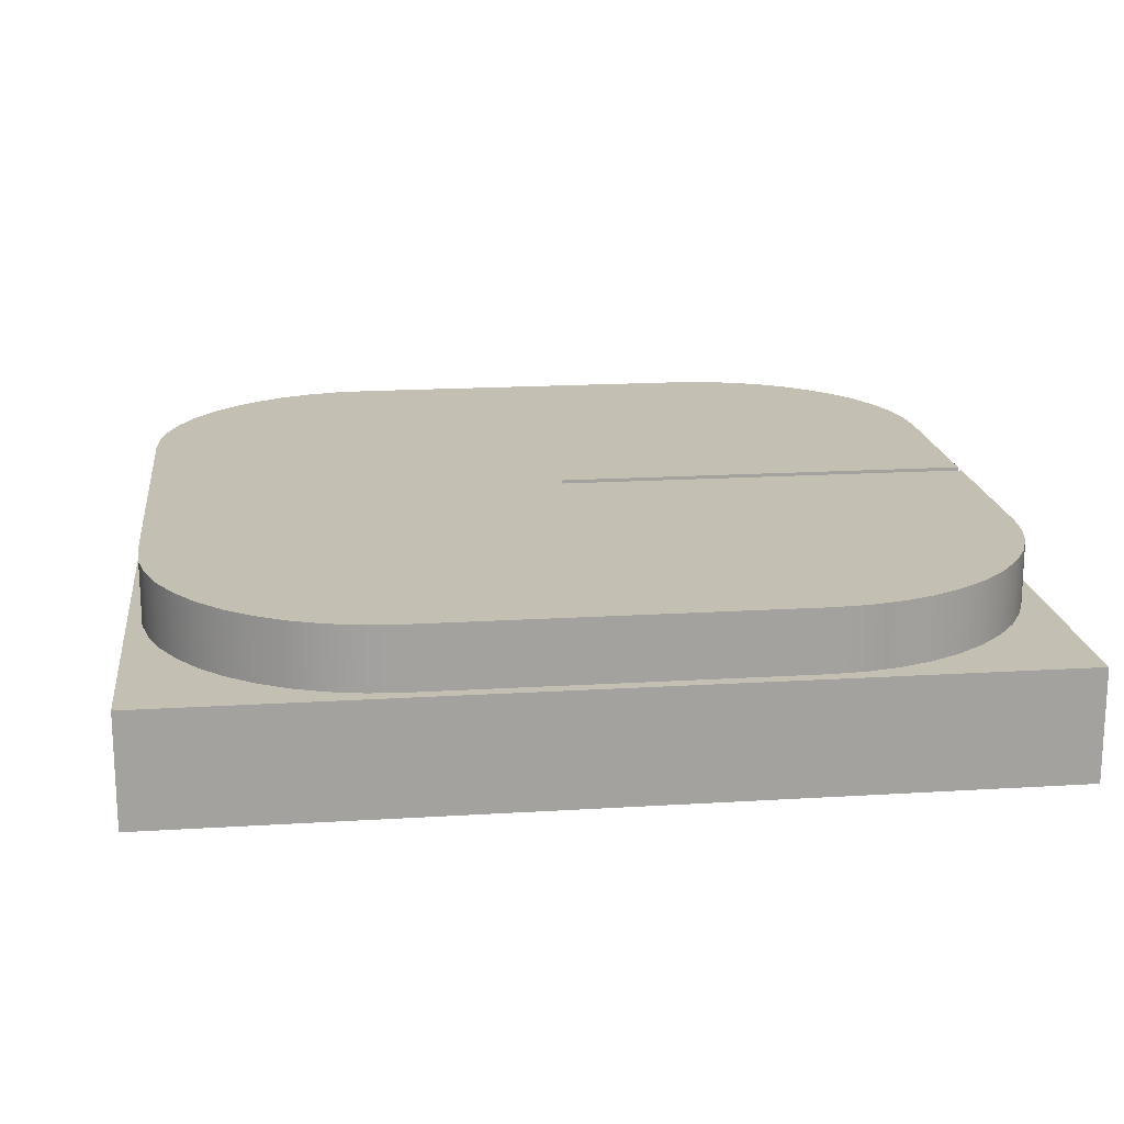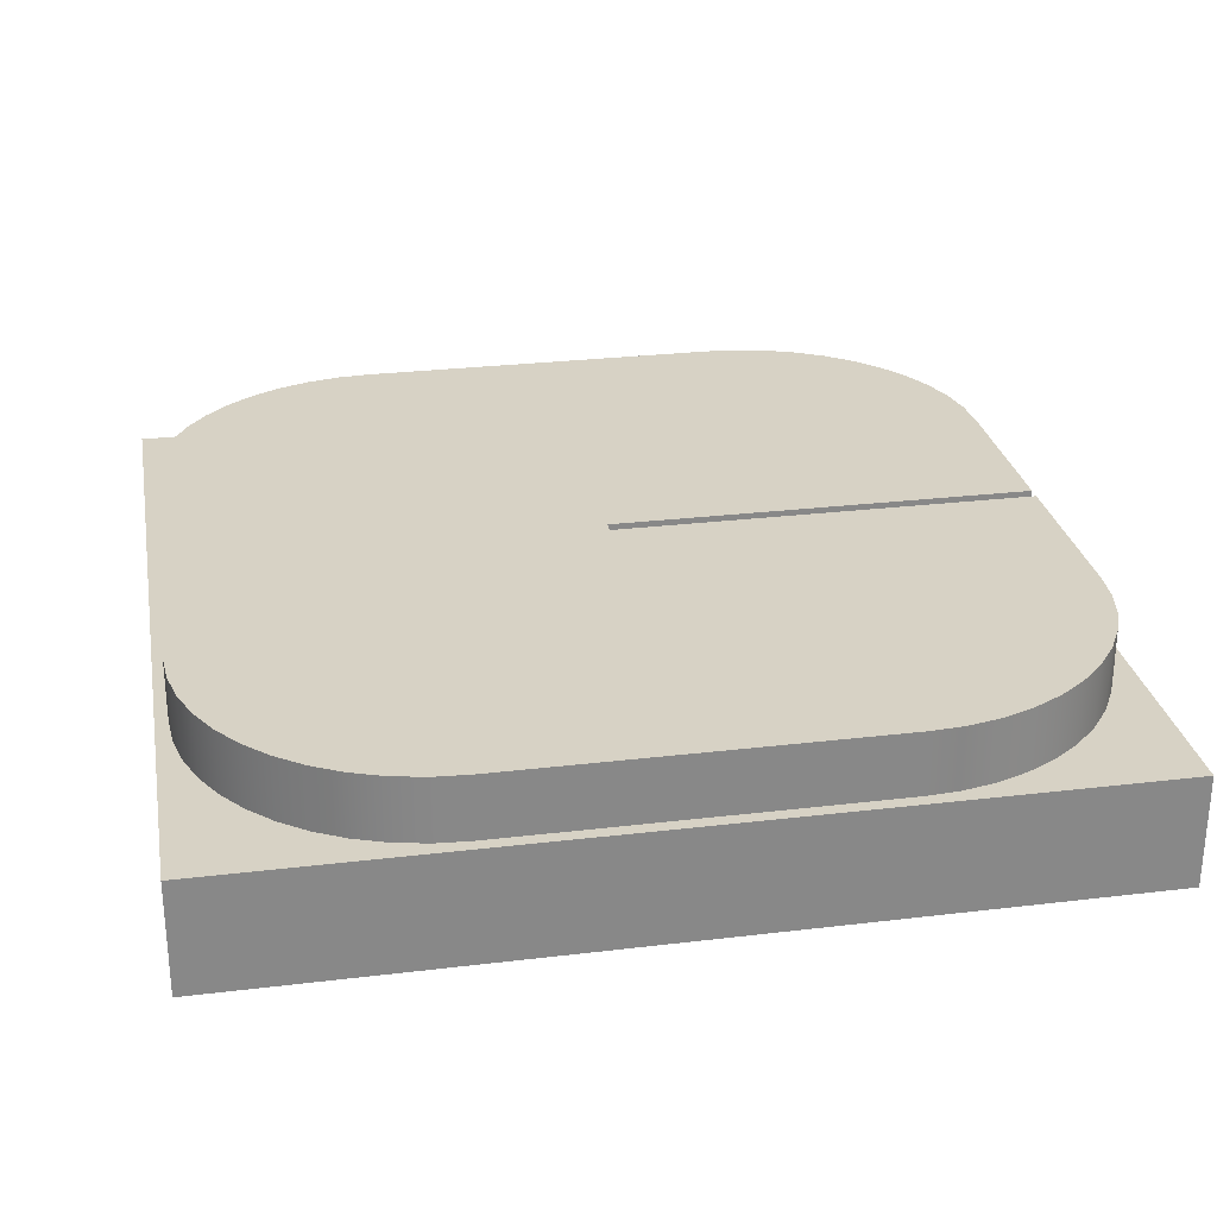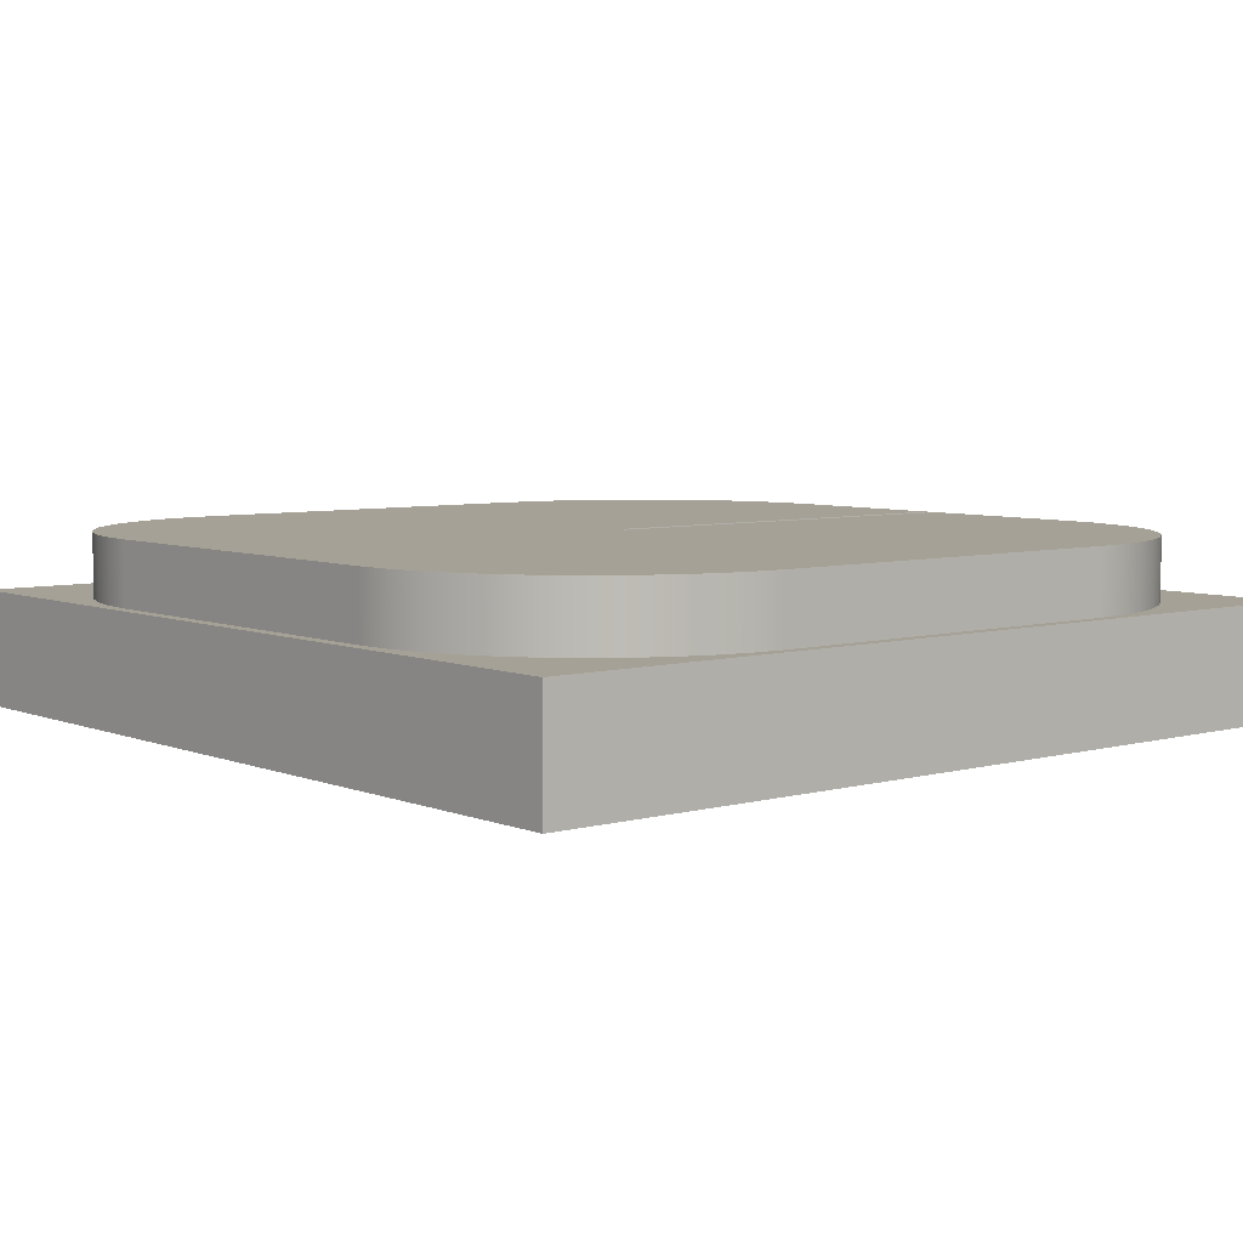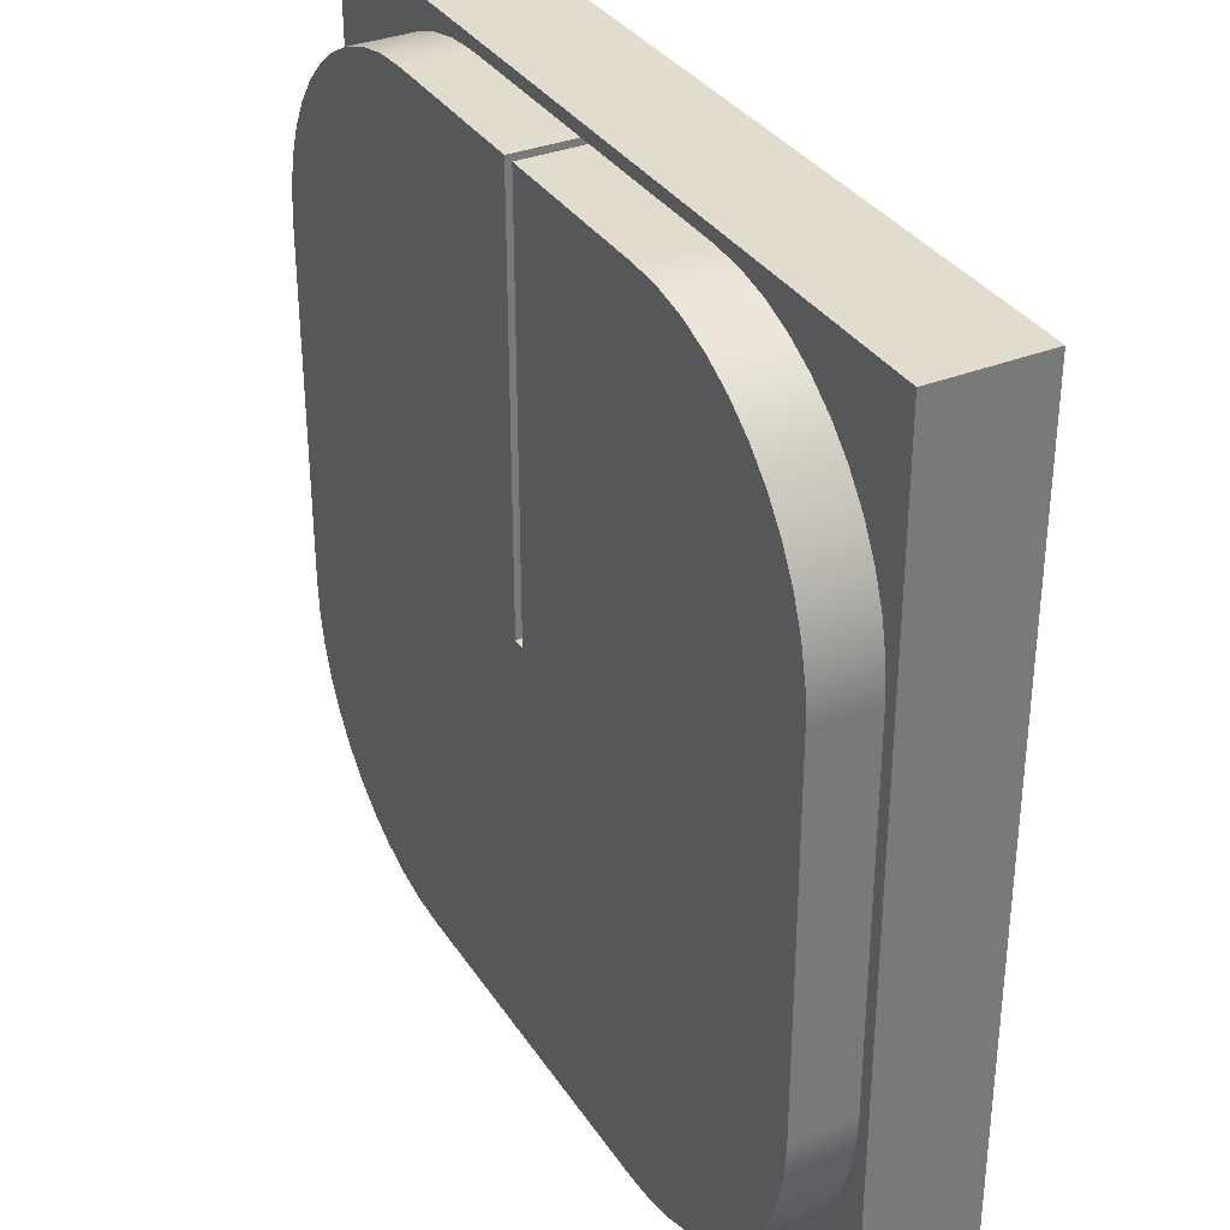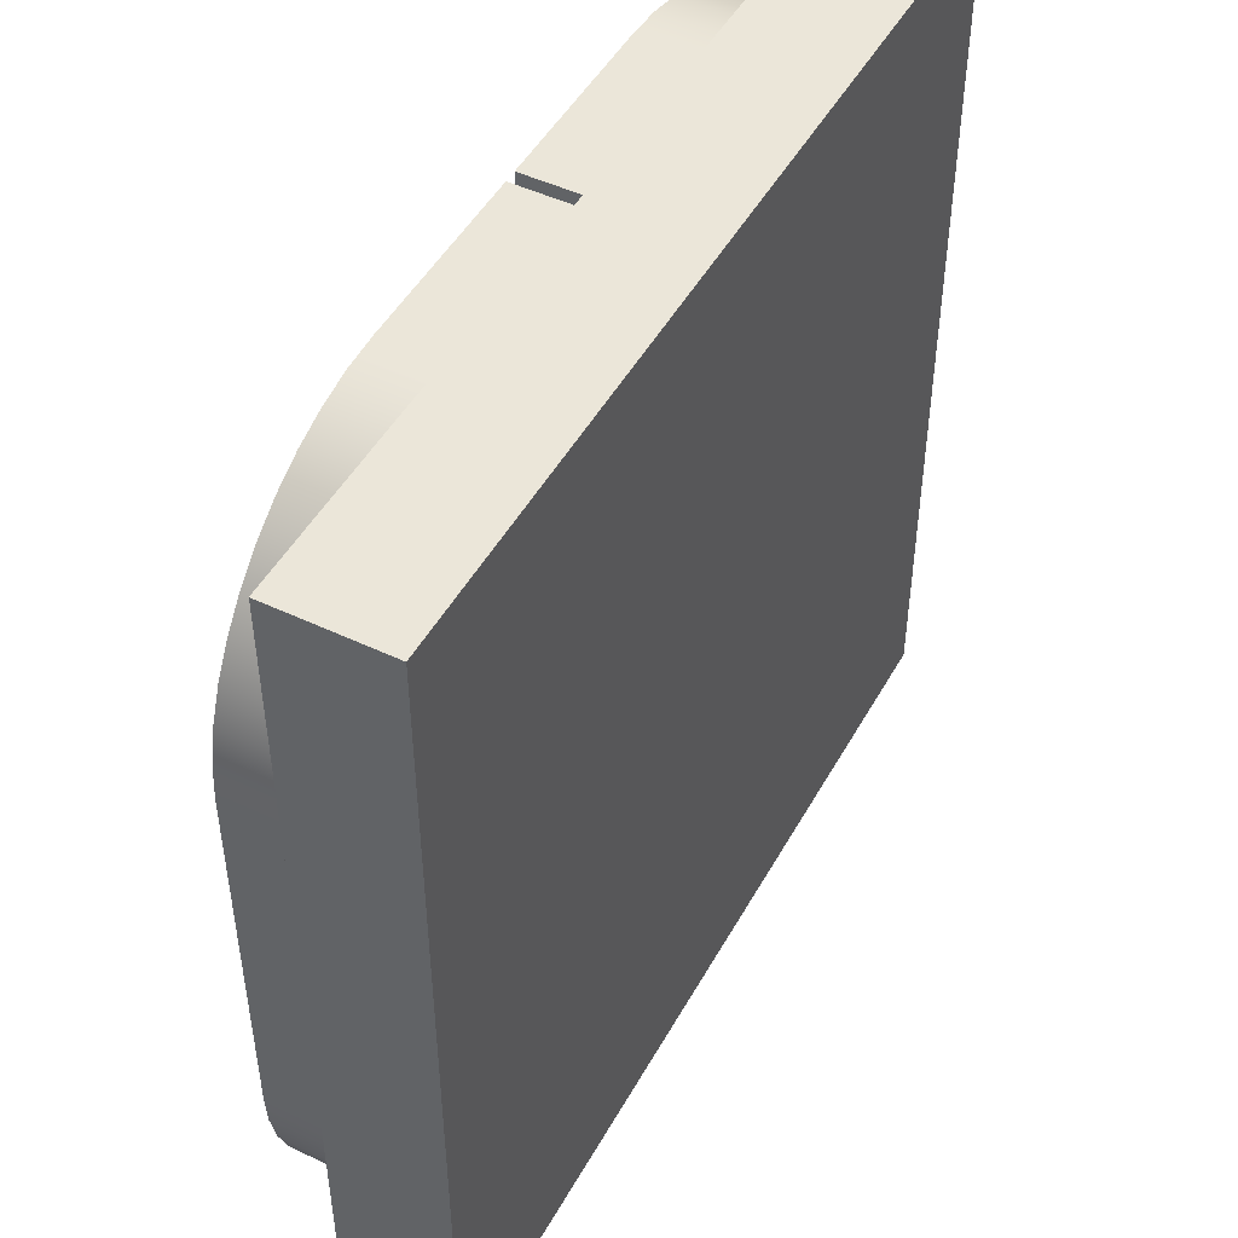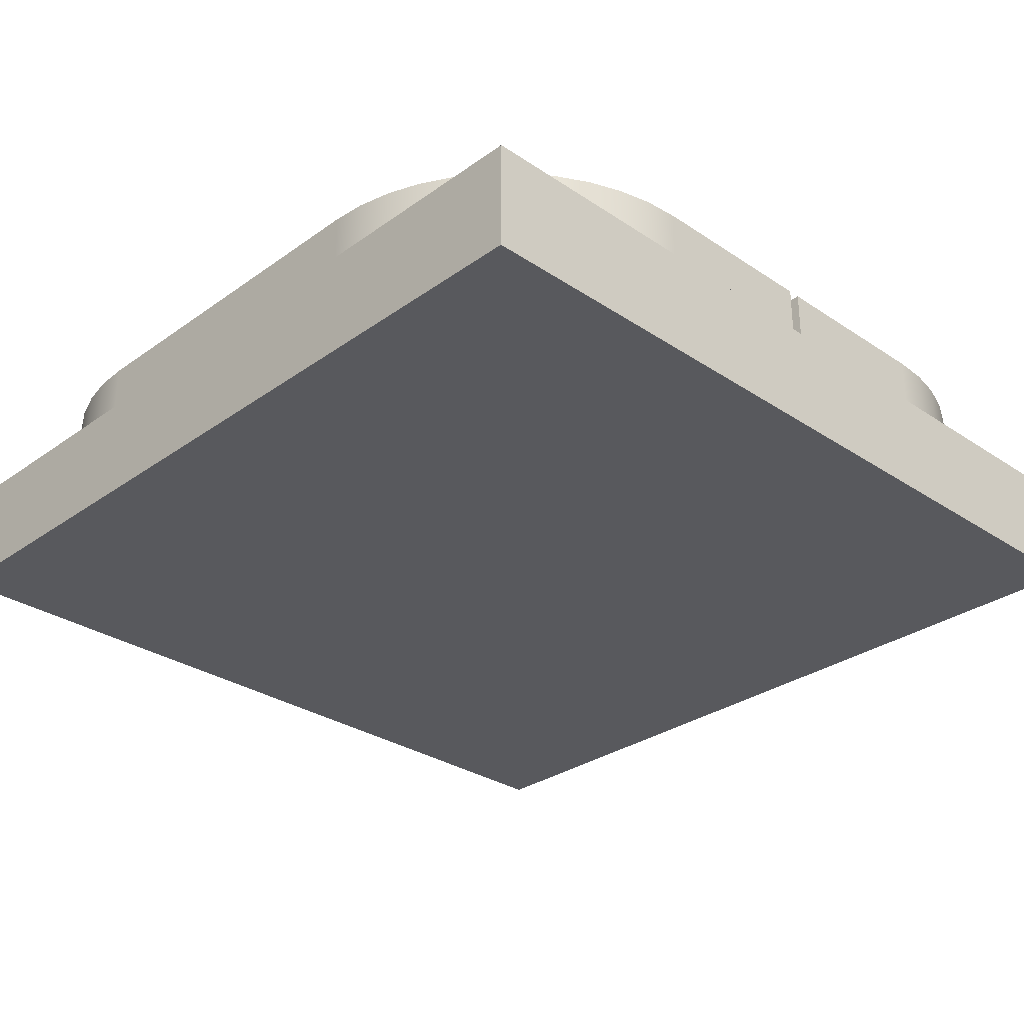
<metadata>
{"format":"obj","ext":"obj","renderer":"f3d","projection":"perspective","resolution":1024,"background":"white","views":[{"elev":17.9,"azim":-96.9,"up":"+Y"},{"elev":27.6,"azim":-100.4,"up":"+Y"},{"elev":6.0,"azim":-129.8,"up":"+Y"},{"elev":34.0,"azim":-118.5,"up":"+Z"},{"elev":48.1,"azim":-62.0,"up":"+Z"},{"elev":-30.1,"azim":-44.1,"up":"+Y"}]}
</metadata>
<code>
v 3.5 0.9 -3.5
v 3.5 0.9 3.5
v 3.5 0 3.5
v 3.5 0 -3.5
v 3.5 0.9 3.5
v -3.5 0.9 3.5
v -3.5 0 3.5
v 3.5 0 3.5
v -3.5 0.9 3.5
v -3.5 0.9 -3.5
v -3.5 0 -3.5
v -3.5 0 3.5
v 0.05 1.4 3.4
v 0.05 0.9 3.4
v 1.5 0.9 3.4
v 1.5 1.4 3.4
v -3.4 1.4 1.5
v -3.4 1.4 -1.5
v -3.4 0.9 -1.5
v -3.4 0.9 1.5
v 0.05 1.4 0
v -0.05 1.4 0
v -0.05 0.3 0
v -0.03536 0.2646 0
v -3.062e-18 0.25 0
v 0.03536 0.2646 0
v 0.05 0.3 0
v 3.5 0 -3.5
v 3.5 0 3.5
v -3.5 0 3.5
v -3.5 0 -3.5
v 1.5 1.4 -3.4
v 1.77 1.4 -3.381
v 2.035 1.4 -3.323
v 2.289 1.4 -3.228
v 2.527 1.4 -3.098
v 2.744 1.4 -2.936
v 2.936 1.4 -2.744
v 3.098 1.4 -2.527
v 3.228 1.4 -2.289
v 3.323 1.4 -2.035
v 3.381 1.4 -1.77
v 3.4 1.4 -1.5
v 3.4 0.9 -1.5
v 3.381 0.9 -1.77
v 3.323 0.9 -2.035
v 3.228 0.9 -2.289
v 3.098 0.9 -2.527
v 2.936 0.9 -2.744
v 2.744 0.9 -2.936
v 2.527 0.9 -3.098
v 2.289 0.9 -3.228
v 2.035 0.9 -3.323
v 1.77 0.9 -3.381
v 1.5 0.9 -3.4
v -3.5 0.9 -3.5
v 3.5 0.9 -3.5
v 3.5 0 -3.5
v -3.5 0 -3.5
v -0.05 0.9 3.4
v 0.05 0.9 3.4
v 0.05 0.3 3.4
v 0.03536 0.2646 3.4
v -3.062e-18 0.25 3.4
v -0.03536 0.2646 3.4
v -0.05 0.3 3.4
v 0.05 0.3 0
v 0.03536 0.2646 0
v -3.062e-18 0.25 0
v -0.03536 0.2646 0
v -0.05 0.3 0
v -0.05 0.3 3.4
v -0.03536 0.2646 3.4
v -3.062e-18 0.25 3.4
v 0.03536 0.2646 3.4
v 0.05 0.3 3.4
v -0.05 1.4 3.4
v -0.05 1.4 0
v 0.05 1.4 0
v 0.05 1.4 3.4
v 1.5 1.4 3.4
v 1.77 1.4 3.381
v 2.035 1.4 3.323
v 2.289 1.4 3.228
v 2.527 1.4 3.098
v 2.744 1.4 2.936
v 2.936 1.4 2.744
v 3.098 1.4 2.527
v 3.228 1.4 2.289
v 3.323 1.4 2.035
v 3.381 1.4 1.77
v 3.4 1.4 1.5
v 3.4 1.4 -1.5
v 3.381 1.4 -1.77
v 3.323 1.4 -2.035
v 3.228 1.4 -2.289
v 3.098 1.4 -2.527
v 2.936 1.4 -2.744
v 2.744 1.4 -2.936
v 2.527 1.4 -3.098
v 2.289 1.4 -3.228
v 2.035 1.4 -3.323
v 1.77 1.4 -3.381
v 1.5 1.4 -3.4
v -1.5 1.4 -3.4
v -1.77 1.4 -3.381
v -2.035 1.4 -3.323
v -2.289 1.4 -3.228
v -2.527 1.4 -3.098
v -2.744 1.4 -2.936
v -2.936 1.4 -2.744
v -3.098 1.4 -2.527
v -3.228 1.4 -2.289
v -3.323 1.4 -2.035
v -3.381 1.4 -1.77
v -3.4 1.4 -1.5
v -3.4 1.4 1.5
v -3.381 1.4 1.77
v -3.323 1.4 2.035
v -3.228 1.4 2.289
v -3.098 1.4 2.527
v -2.936 1.4 2.744
v -2.744 1.4 2.936
v -2.527 1.4 3.098
v -2.289 1.4 3.228
v -2.035 1.4 3.323
v -1.77 1.4 3.381
v -1.5 1.4 3.4
v 3.4 1.4 1.5
v 3.381 1.4 1.77
v 3.323 1.4 2.035
v 3.228 1.4 2.289
v 3.098 1.4 2.527
v 2.936 1.4 2.744
v 2.744 1.4 2.936
v 2.527 1.4 3.098
v 2.289 1.4 3.228
v 2.035 1.4 3.323
v 1.77 1.4 3.381
v 1.5 1.4 3.4
v 1.5 0.9 3.4
v 1.77 0.9 3.381
v 2.035 0.9 3.323
v 2.289 0.9 3.228
v 2.527 0.9 3.098
v 2.744 0.9 2.936
v 2.936 0.9 2.744
v 3.098 0.9 2.527
v 3.228 0.9 2.289
v 3.323 0.9 2.035
v 3.381 0.9 1.77
v 3.4 0.9 1.5
v 0.05 1.4 3.4
v 0.05 1.4 0
v 0.05 0.3 0
v 0.05 0.3 3.4
v 0.05 0.9 3.4
v -0.05 1.4 0
v -0.05 1.4 3.4
v -0.05 0.9 3.4
v -0.05 0.3 3.4
v -0.05 0.3 0
v 3.4 1.4 -1.5
v 3.4 1.4 1.5
v 3.4 0.9 1.5
v 3.4 0.9 -1.5
v -0.05 0.9 3.4
v -0.05 1.4 3.4
v -1.5 1.4 3.4
v -1.5 0.9 3.4
v -1.5 1.4 -3.4
v 1.5 1.4 -3.4
v 1.5 0.9 -3.4
v -1.5 0.9 -3.4
v -3.4 1.4 -1.5
v -3.381 1.4 -1.77
v -3.323 1.4 -2.035
v -3.228 1.4 -2.289
v -3.098 1.4 -2.527
v -2.936 1.4 -2.744
v -2.744 1.4 -2.936
v -2.527 1.4 -3.098
v -2.289 1.4 -3.228
v -2.035 1.4 -3.323
v -1.77 1.4 -3.381
v -1.5 1.4 -3.4
v -1.5 0.9 -3.4
v -1.77 0.9 -3.381
v -2.035 0.9 -3.323
v -2.289 0.9 -3.228
v -2.527 0.9 -3.098
v -2.744 0.9 -2.936
v -2.936 0.9 -2.744
v -3.098 0.9 -2.527
v -3.228 0.9 -2.289
v -3.323 0.9 -2.035
v -3.381 0.9 -1.77
v -3.4 0.9 -1.5
v -1.5 1.4 3.4
v -1.77 1.4 3.381
v -2.035 1.4 3.323
v -2.289 1.4 3.228
v -2.527 1.4 3.098
v -2.744 1.4 2.936
v -2.936 1.4 2.744
v -3.098 1.4 2.527
v -3.228 1.4 2.289
v -3.323 1.4 2.035
v -3.381 1.4 1.77
v -3.4 1.4 1.5
v -3.4 0.9 1.5
v -3.381 0.9 1.77
v -3.323 0.9 2.035
v -3.228 0.9 2.289
v -3.098 0.9 2.527
v -2.936 0.9 2.744
v -2.744 0.9 2.936
v -2.527 0.9 3.098
v -2.289 0.9 3.228
v -2.035 0.9 3.323
v -1.77 0.9 3.381
v -1.5 0.9 3.4
v -3.4 0.9 1.5
v -3.4 0.9 -1.5
v -3.381 0.9 -1.77
v -3.323 0.9 -2.035
v -3.228 0.9 -2.289
v -3.098 0.9 -2.527
v -2.936 0.9 -2.744
v -2.744 0.9 -2.936
v -2.527 0.9 -3.098
v -2.289 0.9 -3.228
v -2.035 0.9 -3.323
v -1.77 0.9 -3.381
v -1.5 0.9 -3.4
v 1.5 0.9 -3.4
v 1.77 0.9 -3.381
v 2.035 0.9 -3.323
v 2.289 0.9 -3.228
v 2.527 0.9 -3.098
v 2.744 0.9 -2.936
v 2.936 0.9 -2.744
v 3.098 0.9 -2.527
v 3.228 0.9 -2.289
v 3.323 0.9 -2.035
v 3.381 0.9 -1.77
v 3.4 0.9 -1.5
v 3.4 0.9 1.5
v 3.381 0.9 1.77
v 3.323 0.9 2.035
v 3.228 0.9 2.289
v 3.098 0.9 2.527
v 2.936 0.9 2.744
v 2.744 0.9 2.936
v 2.527 0.9 3.098
v 2.289 0.9 3.228
v 2.035 0.9 3.323
v 1.77 0.9 3.381
v 1.5 0.9 3.4
v 0.05 0.9 3.4
v -0.05 0.9 3.4
v -1.5 0.9 3.4
v -1.77 0.9 3.381
v -2.035 0.9 3.323
v -2.289 0.9 3.228
v -2.527 0.9 3.098
v -2.744 0.9 2.936
v -2.936 0.9 2.744
v -3.098 0.9 2.527
v -3.228 0.9 2.289
v -3.323 0.9 2.035
v -3.381 0.9 1.77
v 3.5 0.9 -3.5
v -3.5 0.9 -3.5
v -3.5 0.9 3.5
v 3.5 0.9 3.5
f 1 2 4
f 4 2 3
f 5 6 8
f 8 6 7
f 9 10 12
f 12 10 11
f 14 15 13
f 13 15 16
f 17 18 20
f 20 18 19
f 21 22 27
f 27 22 23
f 27 23 26
f 26 23 25
f 25 23 24
f 29 30 28
f 28 30 31
f 55 32 54
f 54 32 33
f 54 33 53
f 53 33 34
f 53 34 52
f 52 34 35
f 52 35 51
f 51 35 36
f 51 36 50
f 50 36 37
f 50 37 49
f 49 37 38
f 49 38 48
f 48 38 39
f 48 39 47
f 47 39 40
f 47 40 46
f 46 40 41
f 46 41 45
f 45 41 42
f 45 42 44
f 44 42 43
f 56 57 59
f 59 57 58
f 60 61 66
f 66 61 62
f 66 62 65
f 65 62 64
f 64 62 63
f 76 67 75
f 75 67 68
f 75 68 74
f 74 68 69
f 74 69 73
f 73 69 70
f 73 70 72
f 72 70 71
f 77 78 128
f 128 78 127
f 127 78 126
f 126 78 125
f 125 78 124
f 124 78 123
f 123 78 122
f 122 78 121
f 121 78 120
f 120 78 119
f 119 78 118
f 118 78 117
f 117 78 116
f 116 78 115
f 115 78 114
f 114 78 113
f 113 78 112
f 112 78 111
f 111 78 110
f 110 78 109
f 109 78 108
f 108 78 107
f 107 78 106
f 106 78 105
f 105 78 79
f 105 79 104
f 104 79 93
f 104 93 103
f 103 93 102
f 102 93 101
f 101 93 100
f 100 93 99
f 99 93 98
f 98 93 97
f 97 93 96
f 96 93 95
f 95 93 94
f 80 81 79
f 79 81 92
f 79 92 93
f 81 82 92
f 92 82 83
f 92 83 84
f 84 85 92
f 92 85 86
f 92 86 87
f 87 88 92
f 92 88 89
f 92 89 90
f 90 91 92
f 152 129 151
f 151 129 130
f 151 130 150
f 150 130 131
f 150 131 149
f 149 131 132
f 149 132 148
f 148 132 133
f 148 133 147
f 147 133 134
f 147 134 146
f 146 134 135
f 146 135 145
f 145 135 136
f 145 136 144
f 144 136 137
f 144 137 143
f 143 137 138
f 143 138 142
f 142 138 139
f 142 139 141
f 141 139 140
f 153 154 157
f 157 154 155
f 157 155 156
f 159 160 158
f 158 160 162
f 162 160 161
f 163 164 166
f 166 164 165
f 168 169 167
f 167 169 170
f 171 172 174
f 174 172 173
f 198 175 197
f 197 175 176
f 197 176 196
f 196 176 177
f 196 177 195
f 195 177 178
f 195 178 194
f 194 178 179
f 194 179 193
f 193 179 180
f 193 180 192
f 192 180 181
f 192 181 191
f 191 181 182
f 191 182 190
f 190 182 183
f 190 183 189
f 189 183 184
f 189 184 188
f 188 184 185
f 188 185 187
f 187 185 186
f 222 199 221
f 221 199 200
f 221 200 220
f 220 200 201
f 220 201 219
f 219 201 202
f 219 202 218
f 218 202 203
f 218 203 217
f 217 203 204
f 217 204 216
f 216 204 205
f 216 205 215
f 215 205 206
f 215 206 214
f 214 206 207
f 214 207 213
f 213 207 208
f 213 208 212
f 212 208 209
f 212 209 211
f 211 209 210
f 224 274 223
f 223 274 275
f 223 275 272
f 272 275 271
f 271 275 270
f 270 275 269
f 269 275 268
f 268 275 267
f 267 275 266
f 266 275 265
f 265 275 264
f 264 275 263
f 263 275 262
f 262 275 261
f 261 275 276
f 261 276 260
f 260 276 259
f 259 276 258
f 258 276 257
f 257 276 256
f 256 276 255
f 255 276 254
f 254 276 253
f 253 276 252
f 252 276 251
f 251 276 250
f 250 276 249
f 249 276 248
f 248 276 273
f 248 273 247
f 247 273 246
f 246 273 245
f 245 273 244
f 244 273 243
f 243 273 242
f 242 273 241
f 241 273 240
f 240 273 239
f 239 273 238
f 238 273 237
f 237 273 236
f 236 273 274
f 236 274 235
f 235 274 234
f 234 274 233
f 233 274 232
f 232 274 231
f 231 274 230
f 230 274 229
f 229 274 228
f 228 274 227
f 227 274 226
f 226 274 225
f 225 274 224

</code>
